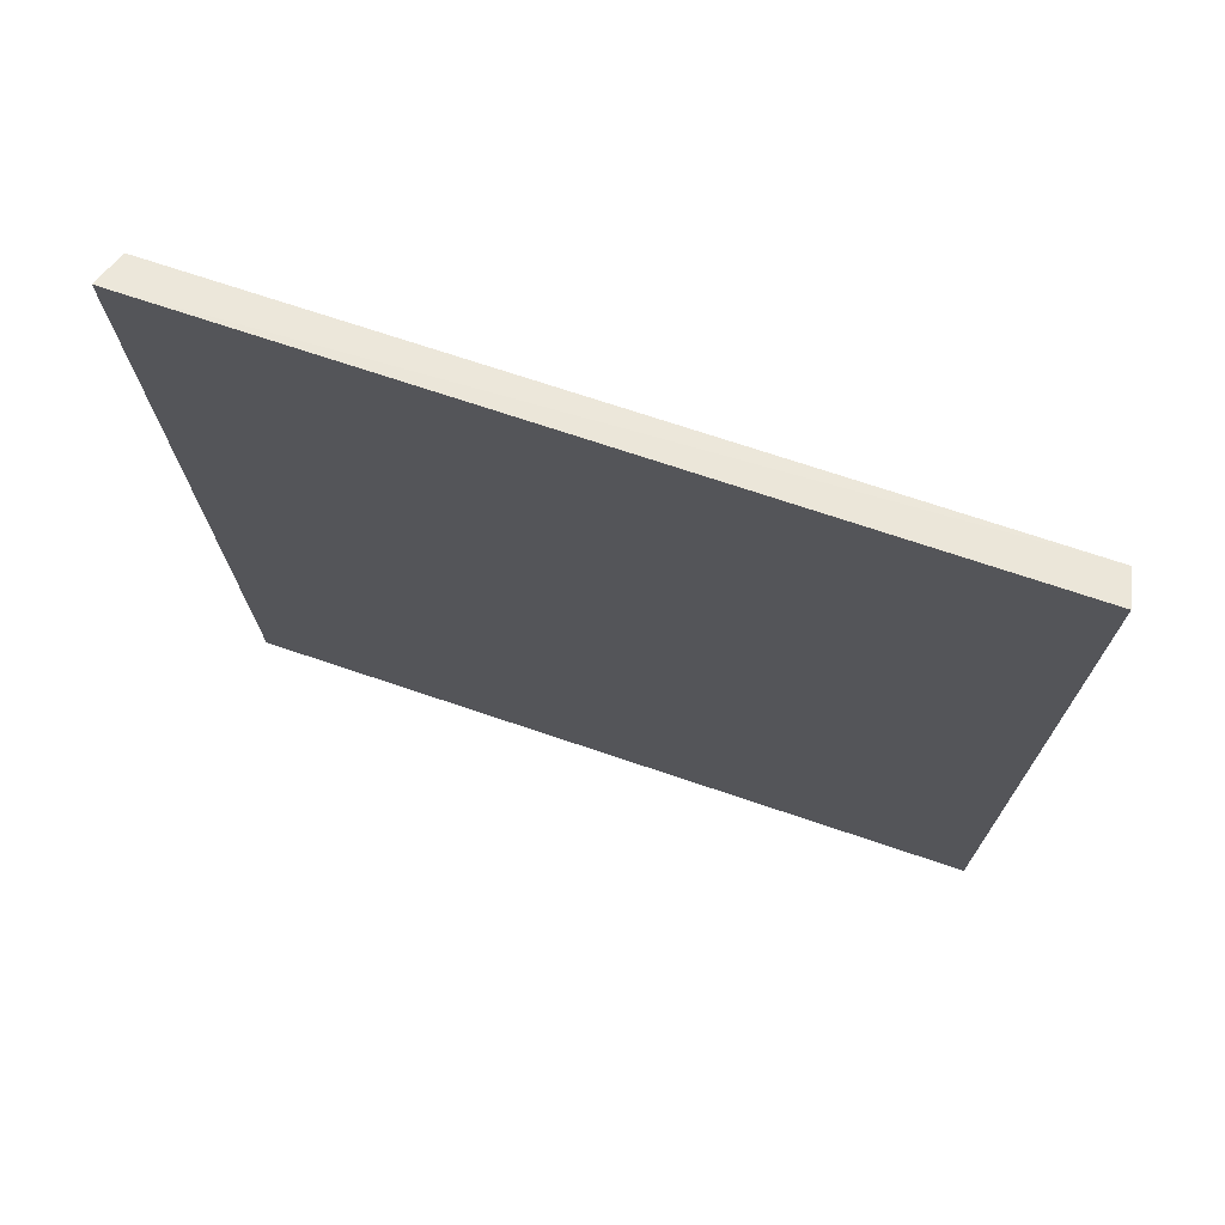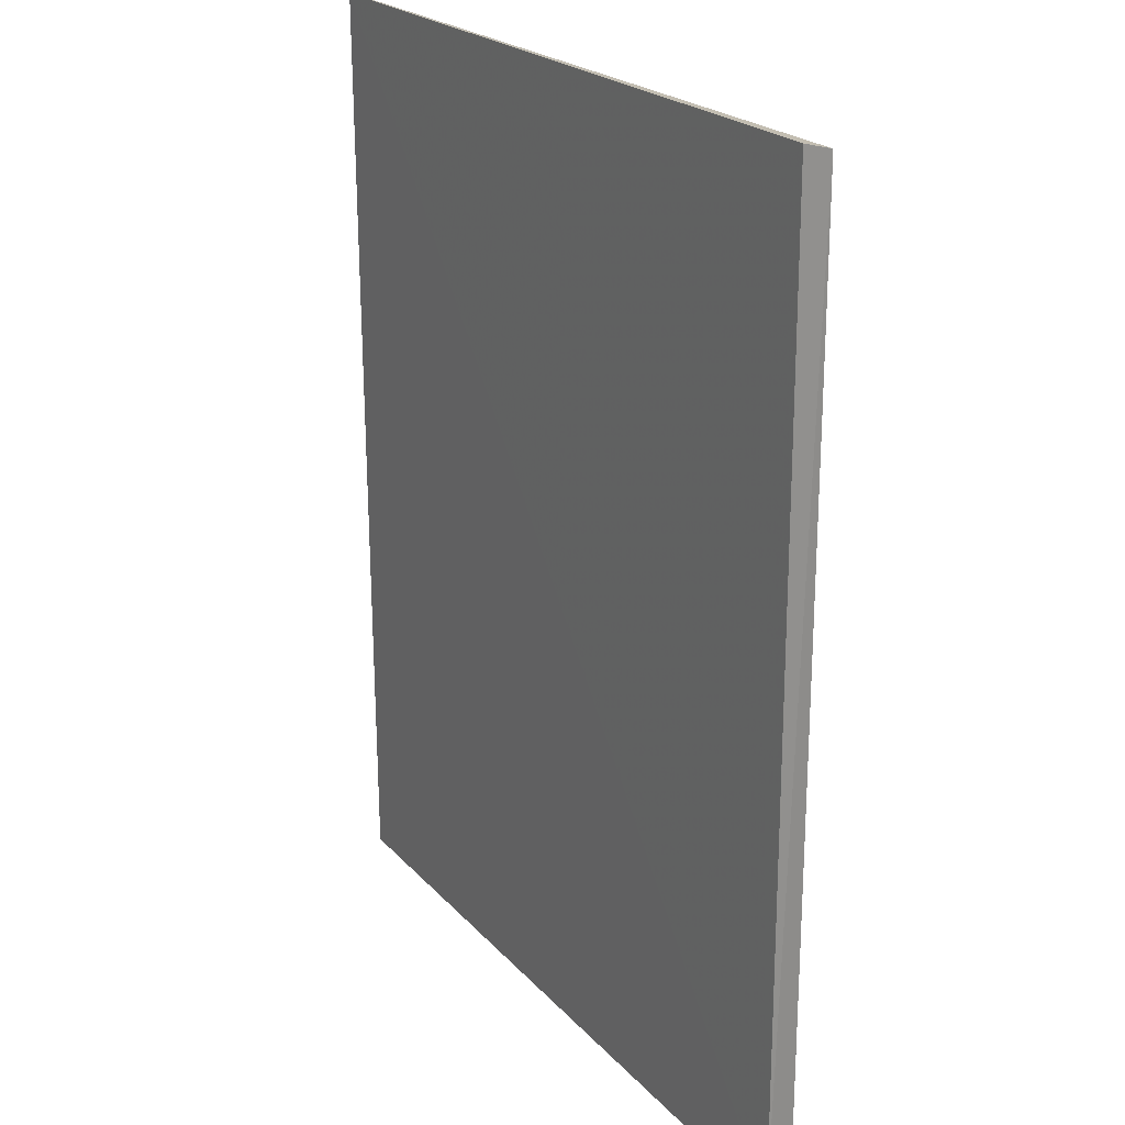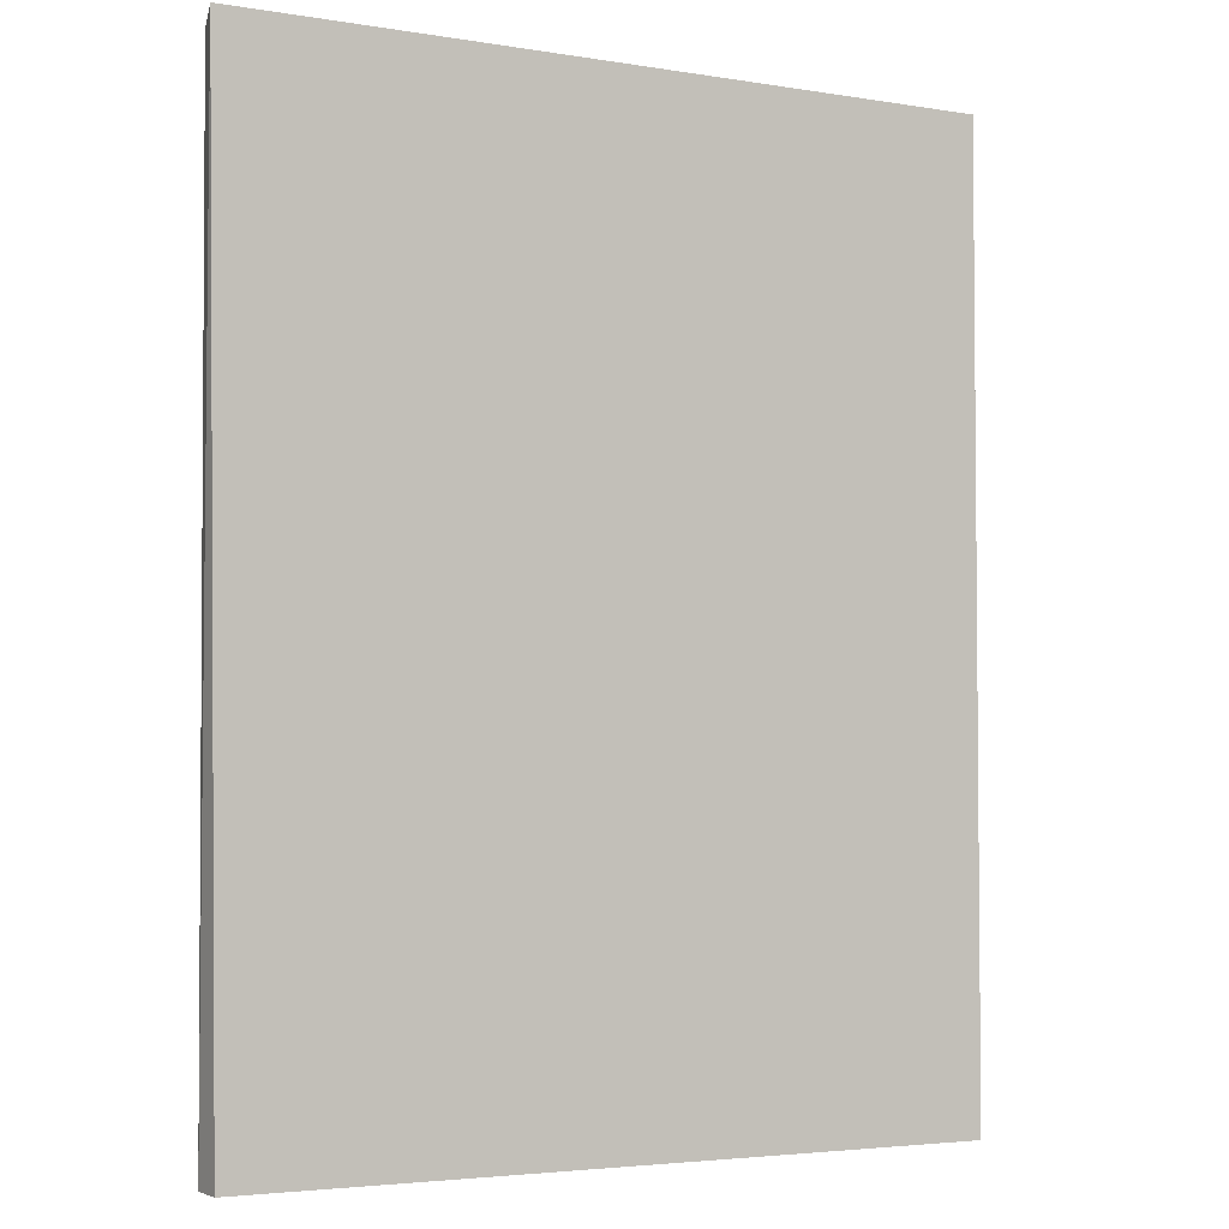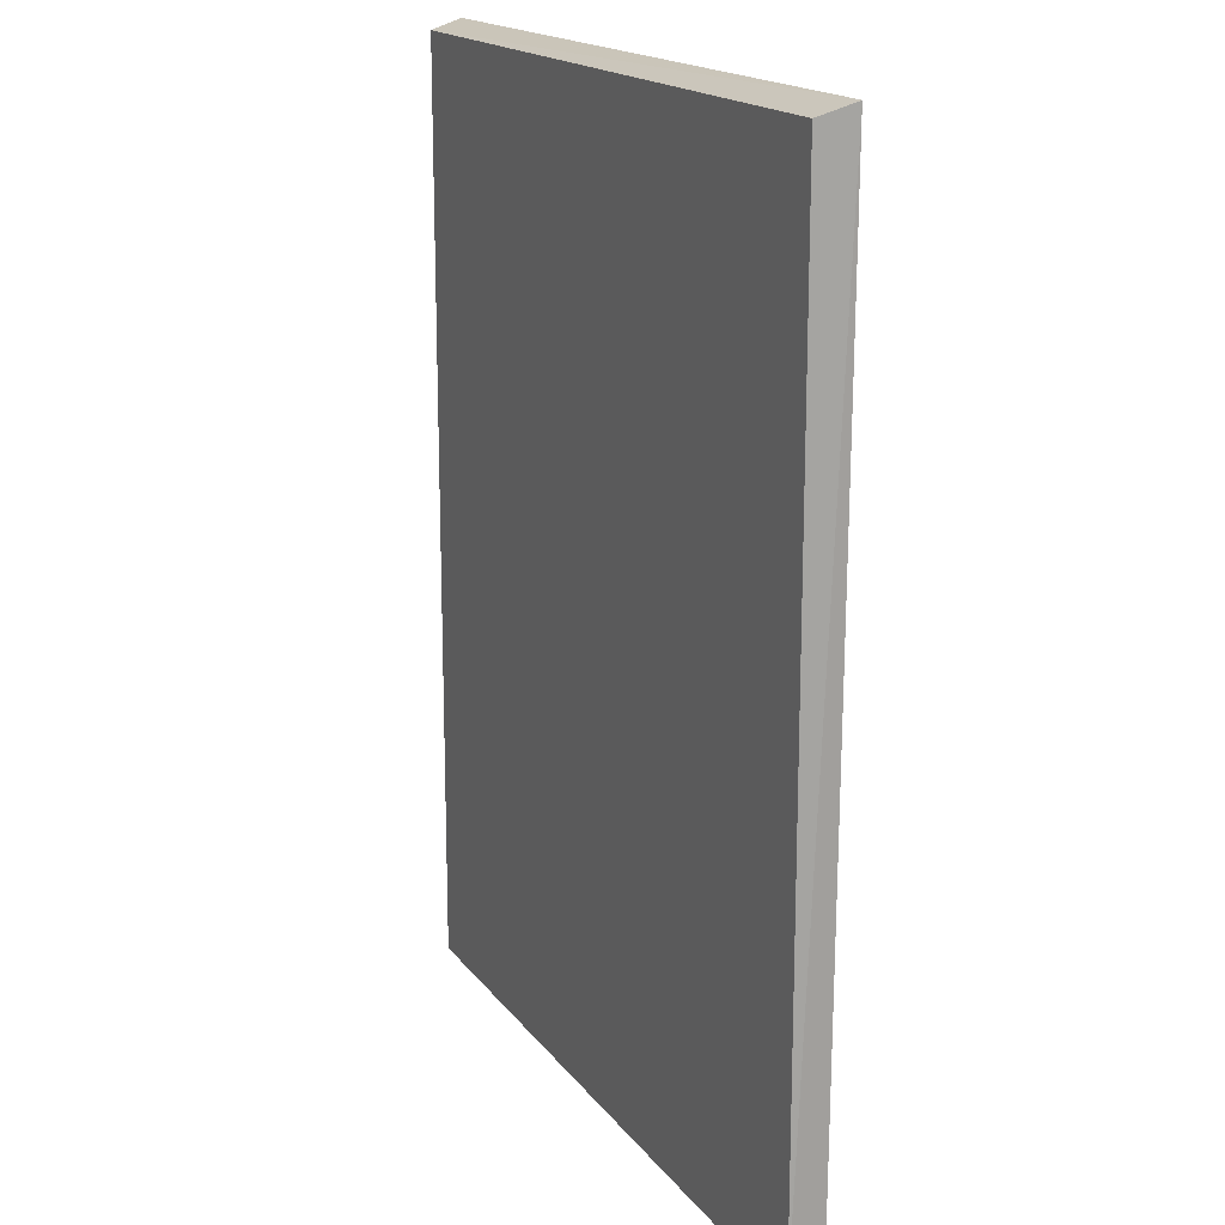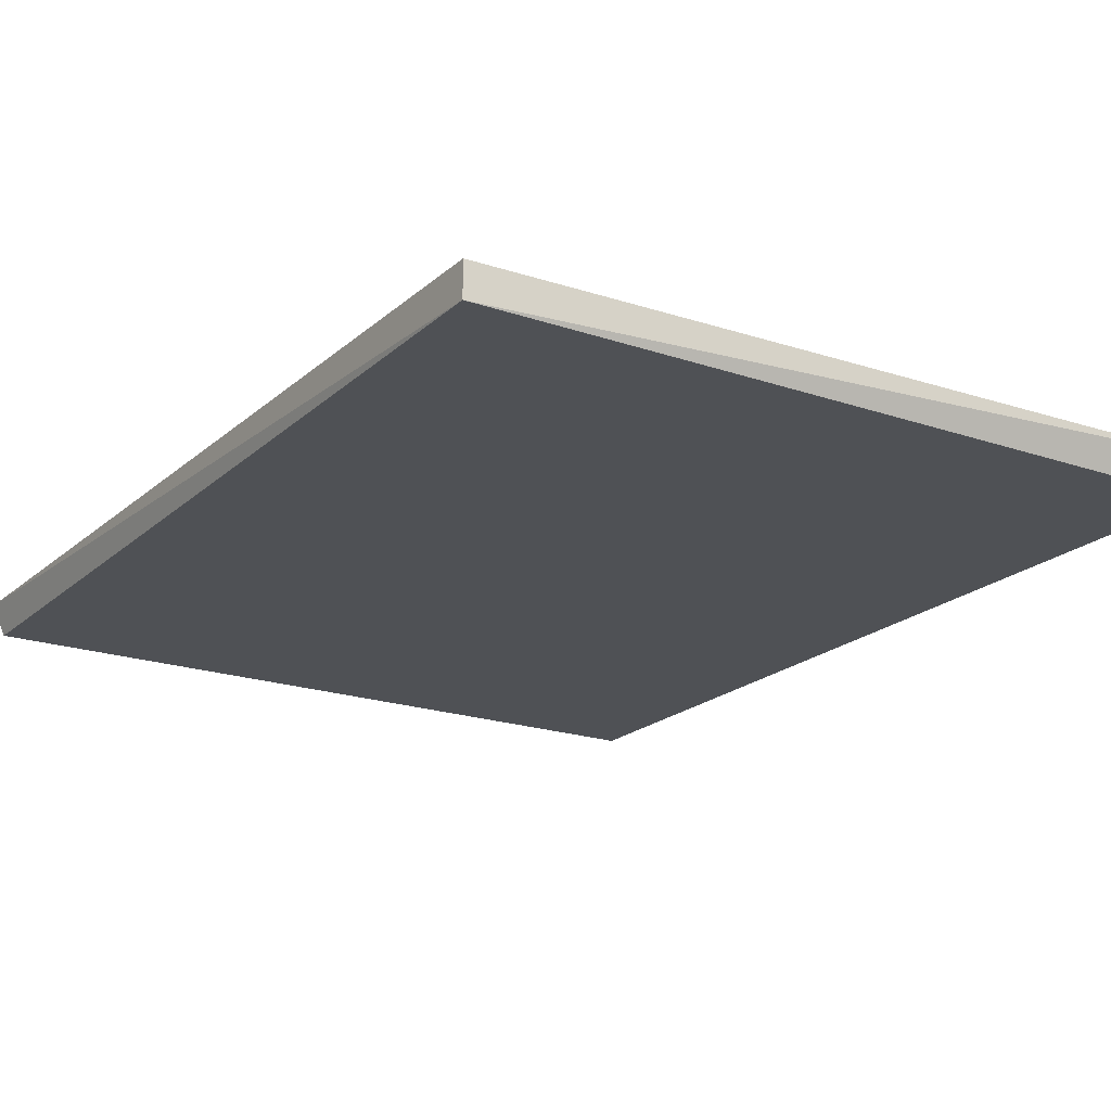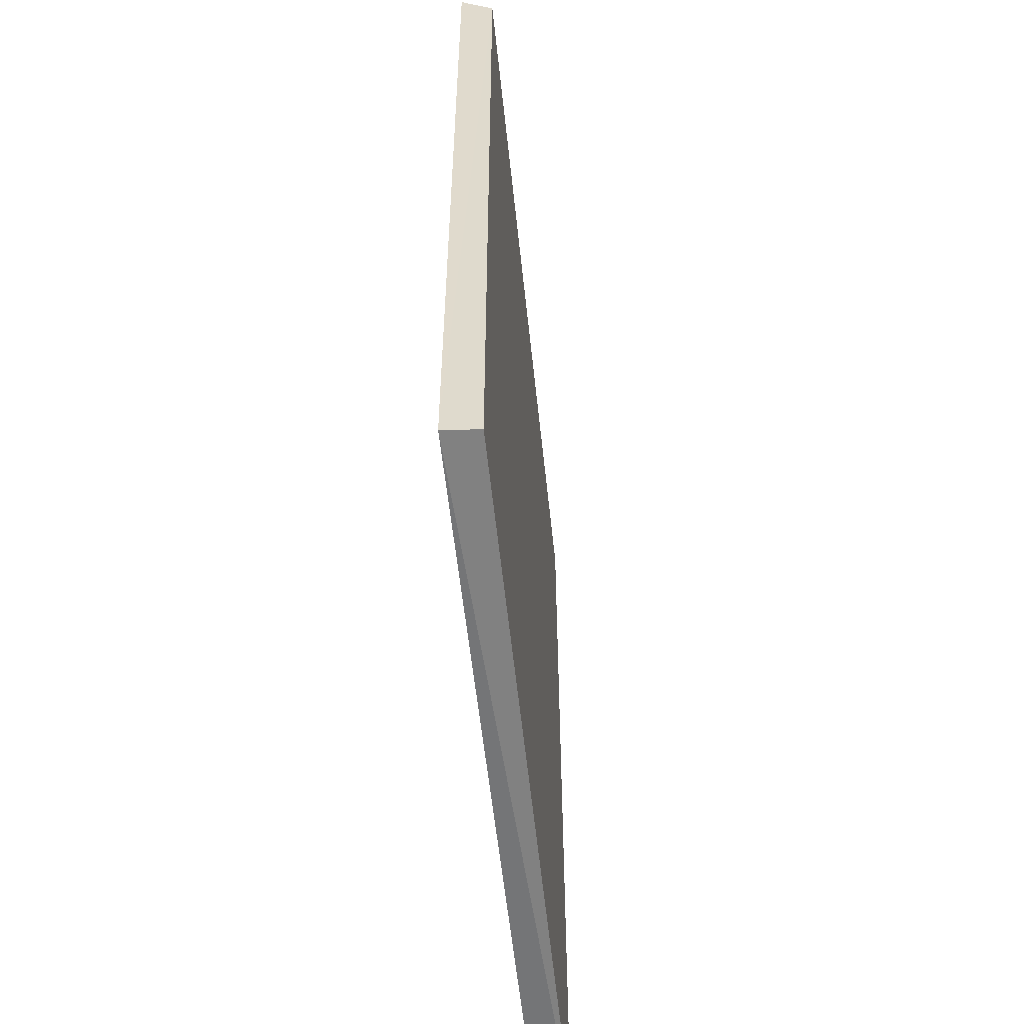
<metadata>
{"format":"obj","ext":"obj","renderer":"f3d","projection":"perspective","resolution":1024,"background":"white","views":[{"elev":73.9,"azim":-161.7,"up":"+Z"},{"elev":22.2,"azim":-120.8,"up":"+Z"},{"elev":-2.3,"azim":149.3,"up":"+Z"},{"elev":17.1,"azim":65.6,"up":"+Z"},{"elev":-19.9,"azim":147.7,"up":"+Y"},{"elev":-57.5,"azim":-84.0,"up":"+Z"}]}
</metadata>
<code>
v -0.2756 -0.3843 -0.3516
v 0.3126 -0.3578 0.382
v -0.2815 -0.3579 0.38
v -0.2839 -0.3578 -0.362
v 0.3051 -0.3582 -0.3516
v 0.3051 -0.3843 0.3726
v 0.3051 -0.3843 -0.3516
v -0.2756 -0.3843 0.3726
f 1 6 8
f 3 2 4
f 4 2 5
f 1 4 7
f 4 5 7
f 5 2 7
f 2 6 7
f 6 1 7
f 2 3 8
f 3 4 8
f 4 1 8
f 6 2 8

</code>
